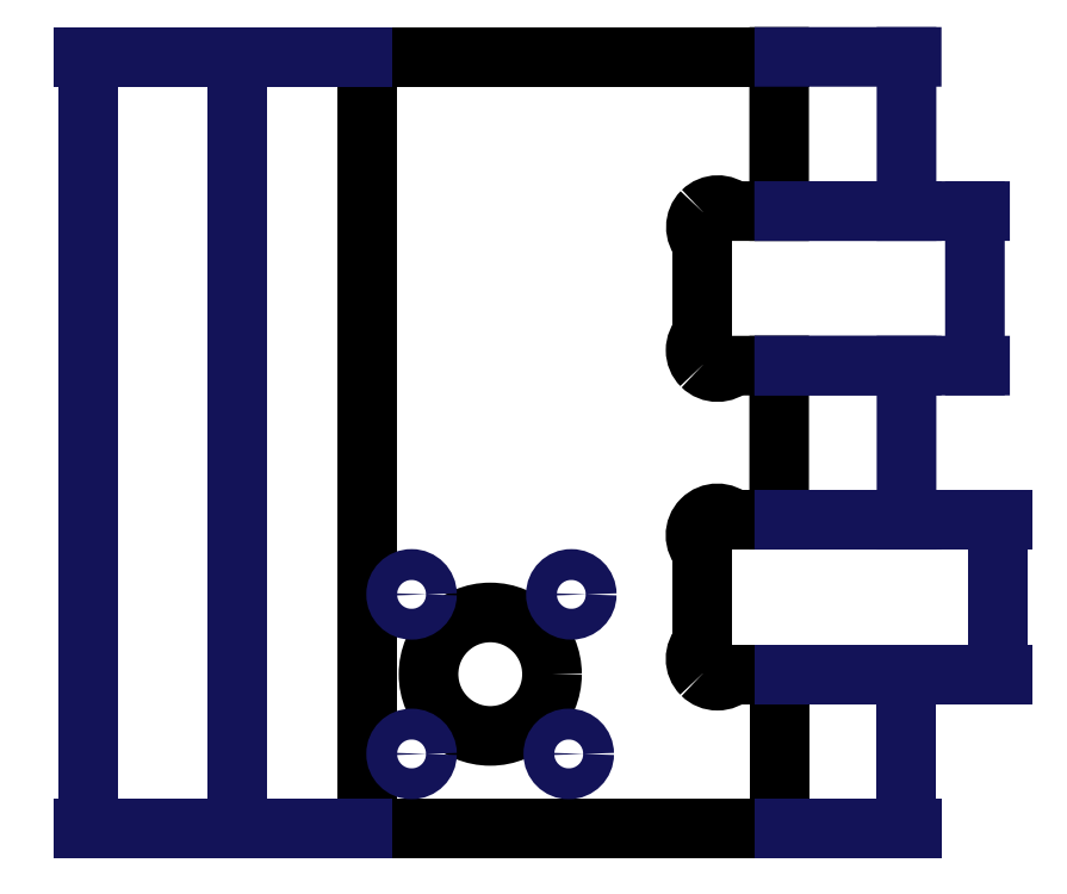
<metadata>
{"format":"dxf","ext":"dxf","renderer":"ezdxf+matplotlib","layout":"modelspace","background":"white","min_lineweight":24,"dpi":150}
</metadata>
<code>
0
SECTION
2
ENTITIES
0
LINE
8
SLD-0
10
104.9
20
35.19
30
0
11
104.9
21
185.1
31
0
0
LINE
8
SLD-0
10
104.9
20
185.1
30
0
11
184.9
21
185.1
31
0
0
LINE
8
SLD-0
10
184.9
20
185.1
30
0
11
184.9
21
155.1
31
0
0
LINE
8
SLD-0
10
184.9
20
155.1
30
0
11
175.9
21
155.1
31
0
0
LINE
8
SLD-0
10
169.9
20
149.1
30
0
11
169.9
21
131.1
31
0
0
LINE
8
SLD-0
10
175.9
20
125.1
30
0
11
184.9
21
125.1
31
0
0
LINE
8
SLD-0
10
184.9
20
125.1
30
0
11
184.9
21
95.12
31
0
0
LINE
8
SLD-0
10
184.9
20
95.12
30
0
11
175.9
21
95.12
31
0
0
LINE
8
SLD-0
10
169.9
20
89.08
30
0
11
169.9
21
71.08
31
0
0
LINE
8
SLD-0
10
175.9
20
65.08
30
0
11
184.9
21
65.08
31
0
0
LINE
8
SLD-0
10
184.9
20
65.08
30
0
11
184.9
21
35.19
31
0
0
LINE
8
SLD-0
10
184.9
20
35.19
30
0
11
104.9
21
35.19
31
0
0
LINE
8
SLD-0
10
169.9
20
95.1
30
0
11
169.9
21
95.1
31
0
0
LINE
8
SLD-0
10
169.9
20
95.1
30
0
11
169.9
21
95.1
31
0
0
ARC
8
SLD-0
10
173
20
152
30
0
40
4.257
50
46.7
51
135
0
ARC
8
SLD-0
10
173
20
152
30
0
40
4.257
50
135
51
223.7
0
ARC
8
SLD-0
10
172.9
20
128.1
30
0
40
4.243
50
135
51
225
0
ARC
8
SLD-0
10
172.9
20
128.1
30
0
40
4.243
50
225
51
315
0
ARC
8
SLD-0
10
172.9
20
92.1
30
0
40
4.257
50
45.19
51
225.2
0
ARC
8
SLD-0
10
172.9
20
68.08
30
0
40
4.243
50
135
51
225
0
ARC
8
SLD-0
10
172.9
20
68.08
30
0
40
4.243
50
225
51
315
0
CIRCLE
8
SLD-0
10
128.7
20
65.1
30
0
40
12
0
CIRCLE
8
SLD-0
10
144.5
20
80.62
30
0
40
3
0
CIRCLE
8
SLD-0
10
113.5
20
80.62
30
0
40
3
0
CIRCLE
8
SLD-0
10
113.5
20
49.6
30
0
40
3
0
CIRCLE
8
SLD-0
10
144
20
49.6
30
0
40
3
0
DIMENSION
8
SLD-0
2
_D
10
79.54
20
185.1
30
0
11
79.54
21
156.1
31
0
70
   160
1
<>
71
     2
42
-1
3
SLDDIMSTYLE0
13
104.9
23
35.19
33
0
14
104.9
24
185.1
34
0
50
90
0
DIMENSION
8
SLD-0
2
_D_1
10
209.6
20
155.1
30
0
11
209.7
21
175.5
31
0
70
   160
1
<>
71
     2
42
-1
3
SLDDIMSTYLE1
13
184.9
23
185.1
33
0
14
184.9
24
155.1
34
0
50
90
0
DIMENSION
8
SLD-0
2
_D_2
10
222.9
20
125.1
30
0
11
222.9
21
129.2
31
0
70
   160
1
<>
71
     2
42
-1
3
SLDDIMSTYLE1
13
184.9
23
155.1
33
0
14
184.9
24
125.1
34
0
50
-89.99
0
DIMENSION
8
SLD-0
2
_D_3
10
209.7
20
95.12
30
0
11
209.7
21
114.7
31
0
70
   160
1
<>
71
     2
42
-1
3
SLDDIMSTYLE1
13
184.9
23
125.1
33
0
14
184.9
24
95.12
34
0
50
90
0
DIMENSION
8
SLD-0
2
_D_4
10
227.4
20
65.08
30
0
11
227.4
21
70.17
31
0
70
   160
1
<>
71
     2
42
-1
3
SLDDIMSTYLE1
13
184.9
23
95.12
33
0
14
184.9
24
65.08
34
0
50
90
0
DIMENSION
8
SLD-0
2
_D_5
10
209.7
20
35.19
30
0
11
209.7
21
41.6
31
0
70
   160
1
<>
71
     2
42
-1
3
SLDDIMSTYLE1
13
184.9
23
65.08
33
0
14
184.9
24
35.19
34
0
50
90
0
DIMENSION
8
SLD-0
2
_D_6
10
50.62
20
35.19
30
0
11
50.62
21
47.42
31
0
70
   160
1
<>
71
     2
42
-1
3
SLDDIMSTYLE0
13
104.9
23
185.1
33
0
14
104.9
24
35.19
34
0
50
90
0
ENDSEC
0
EOF

</code>
